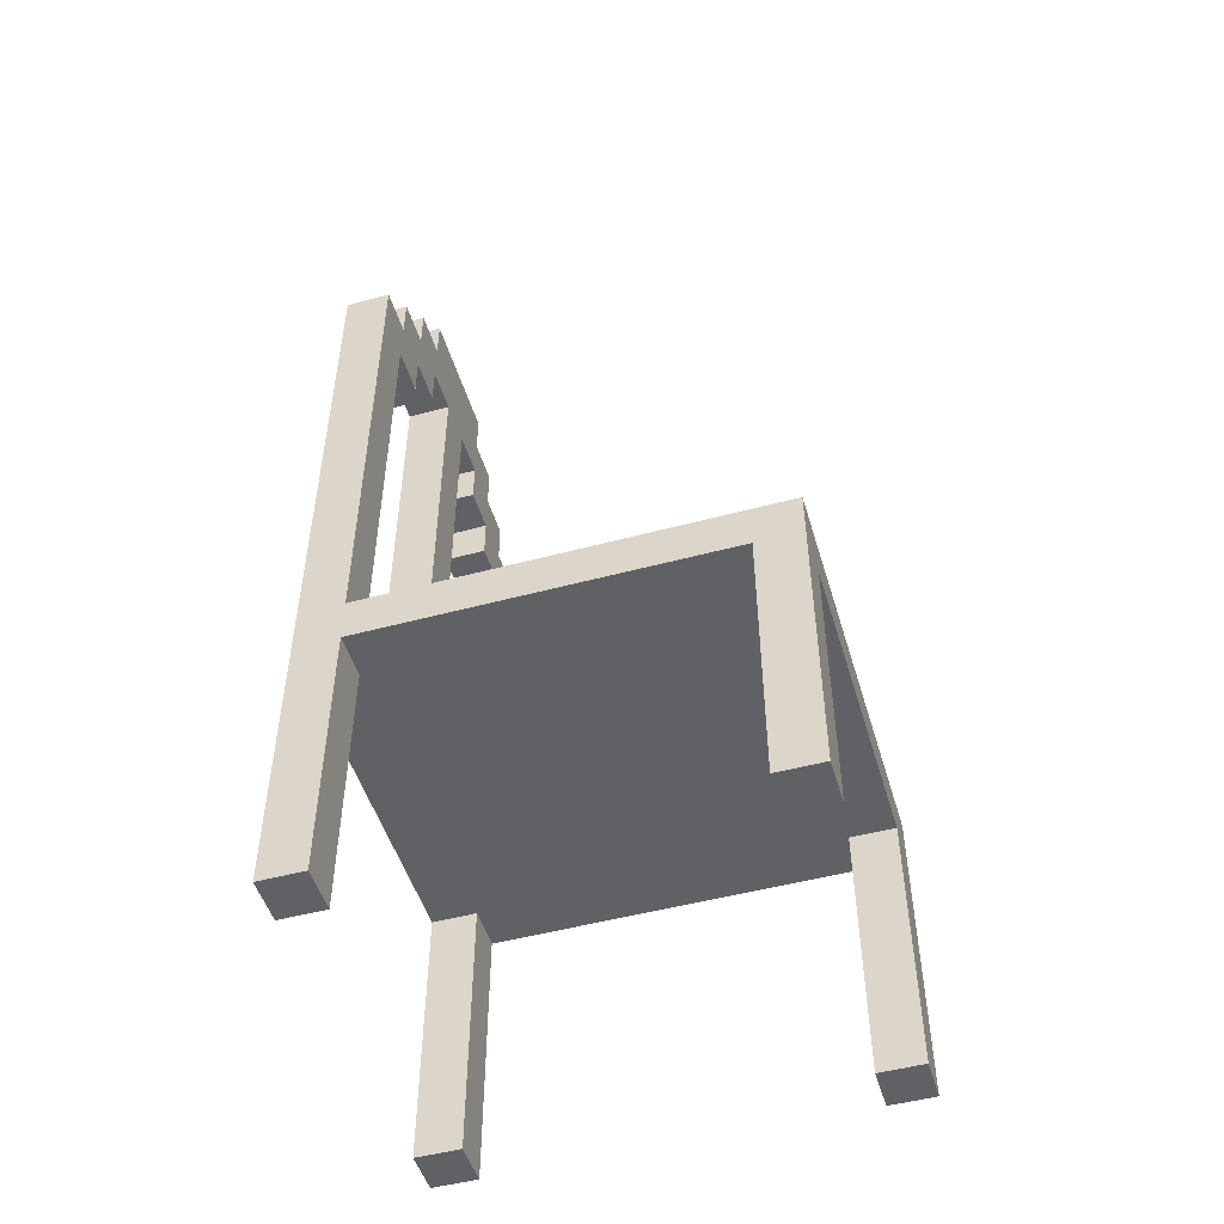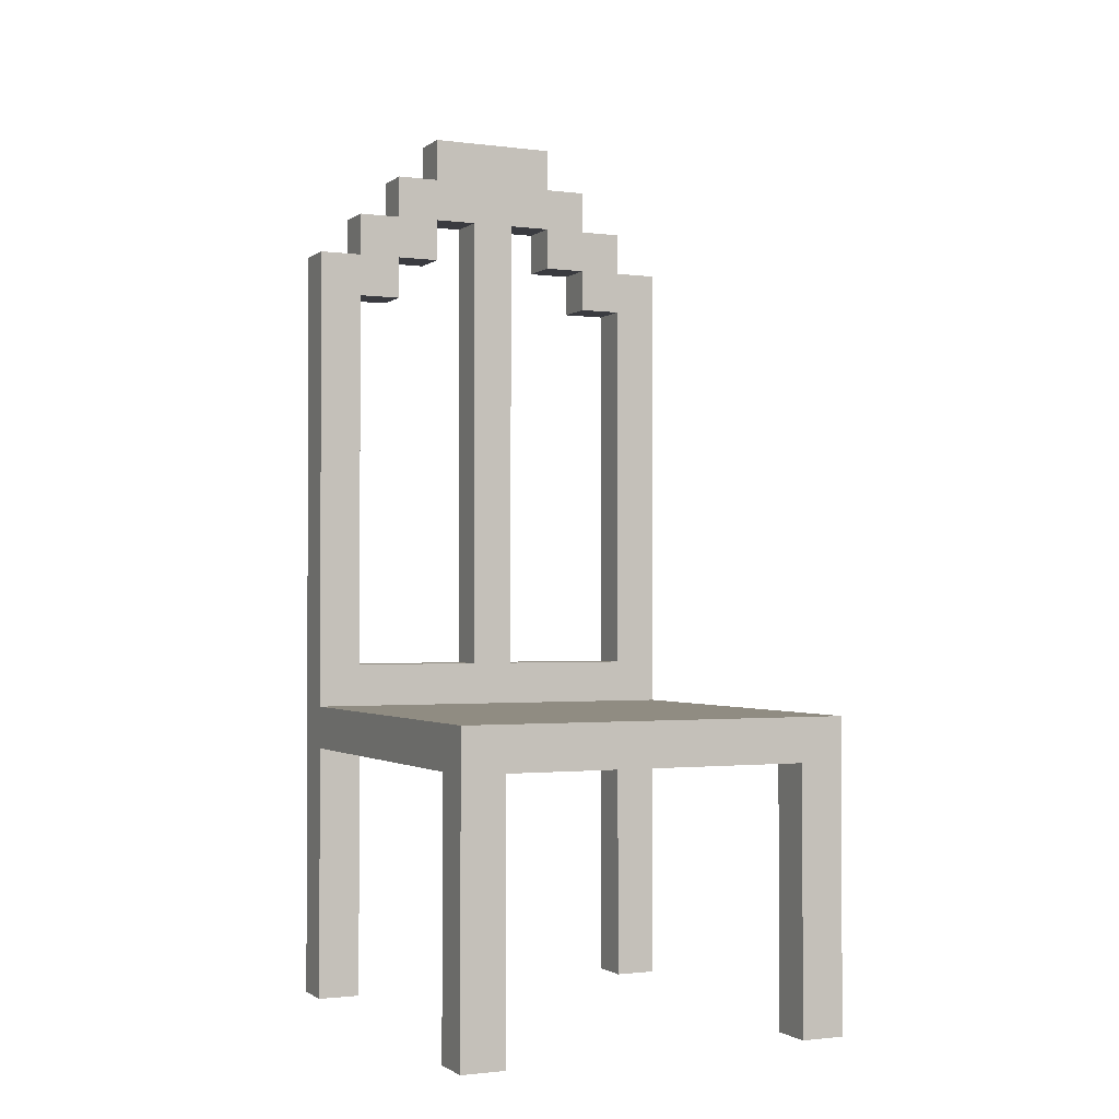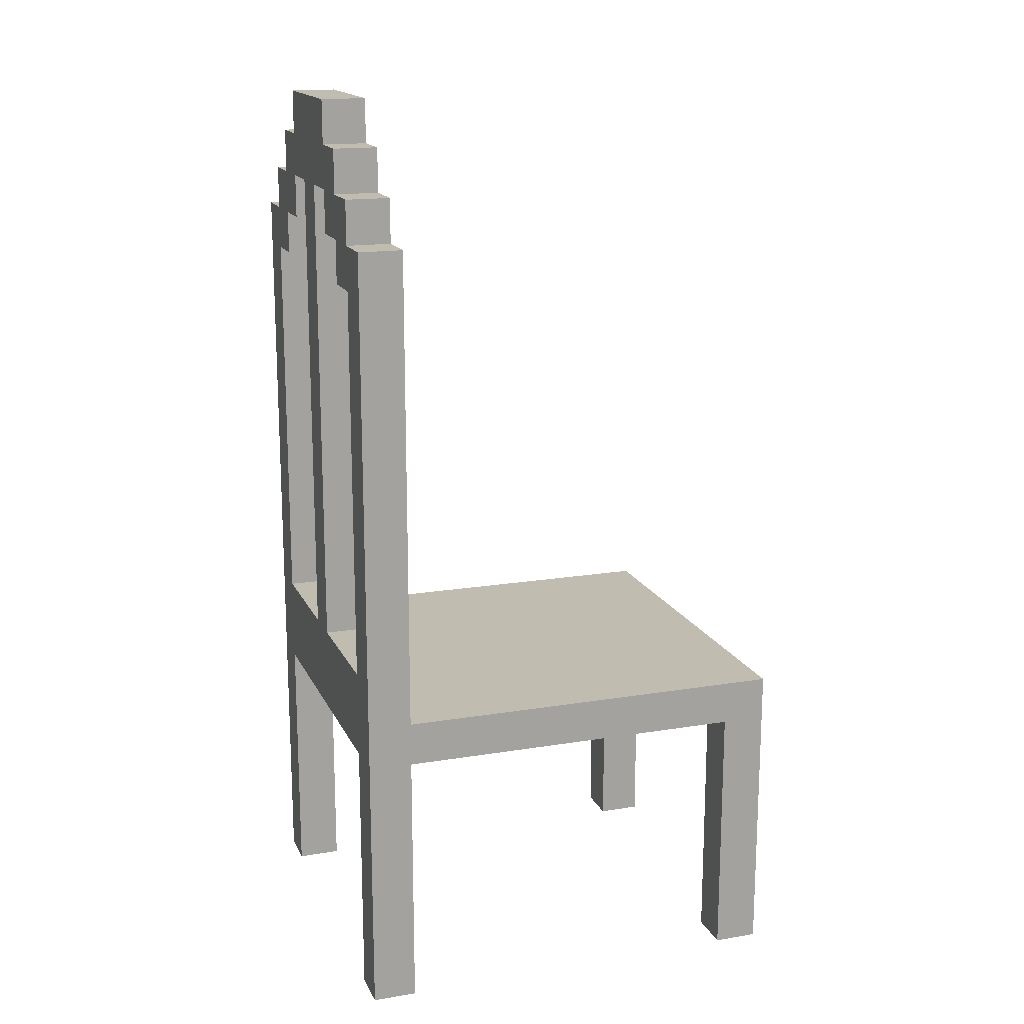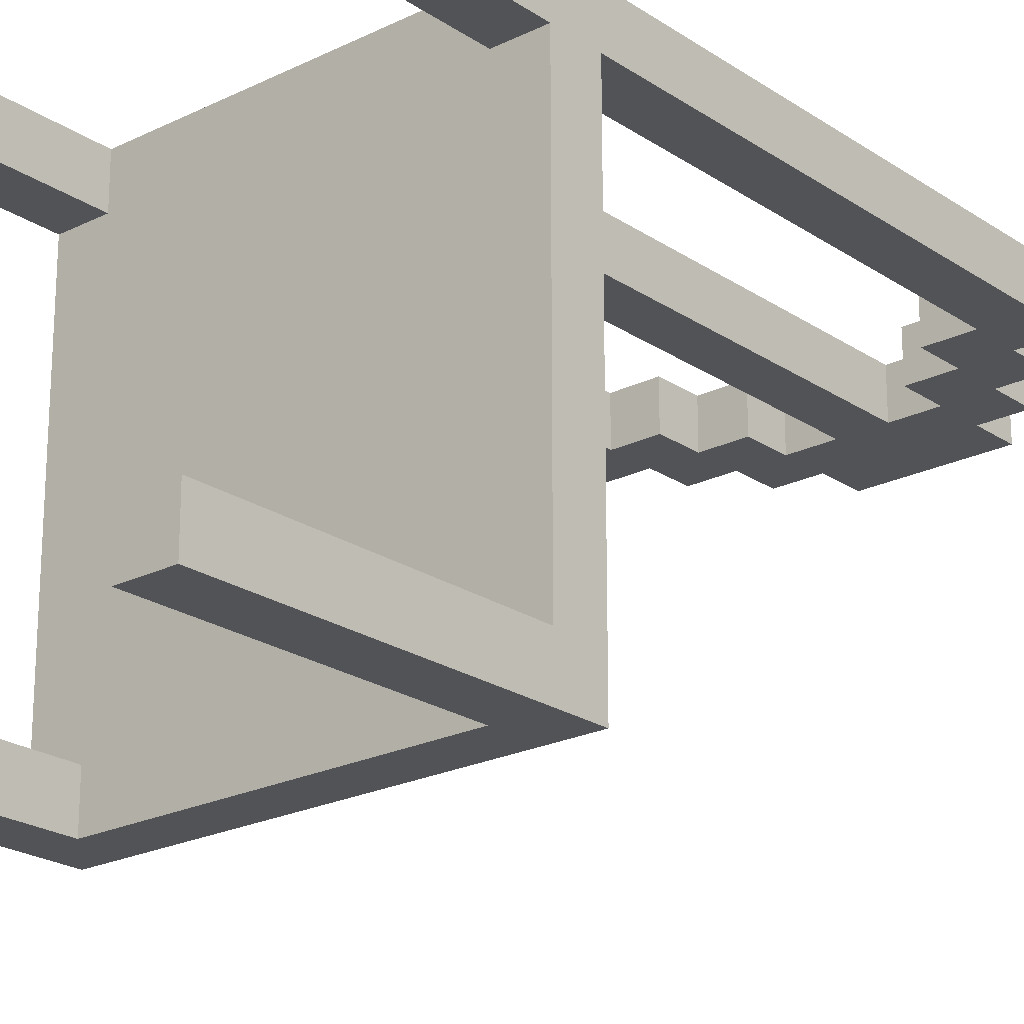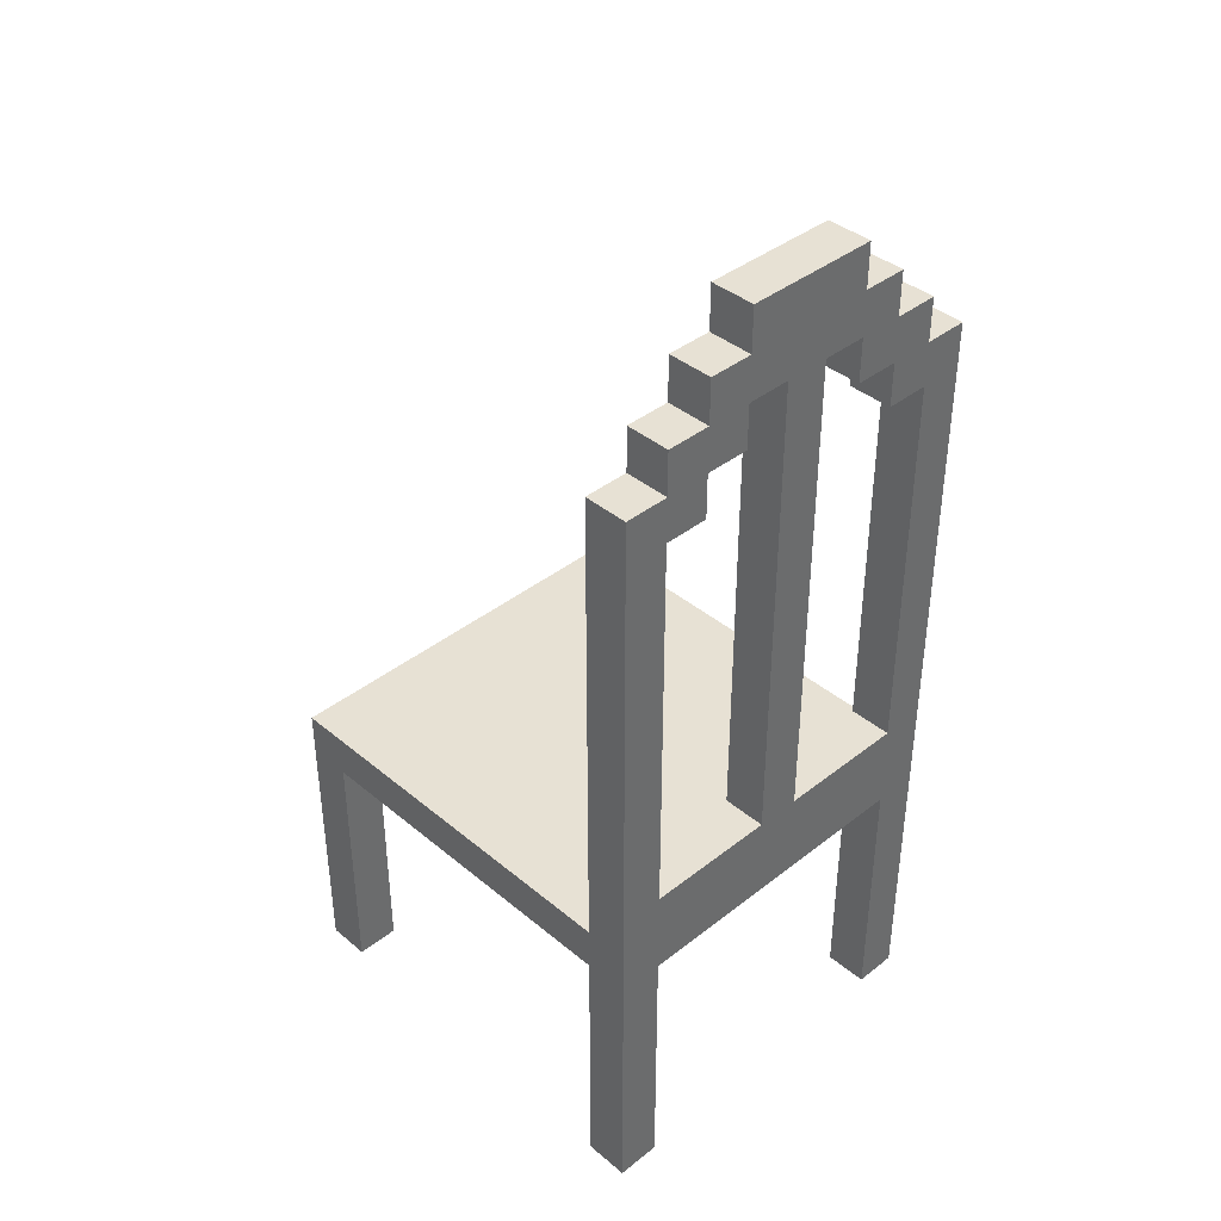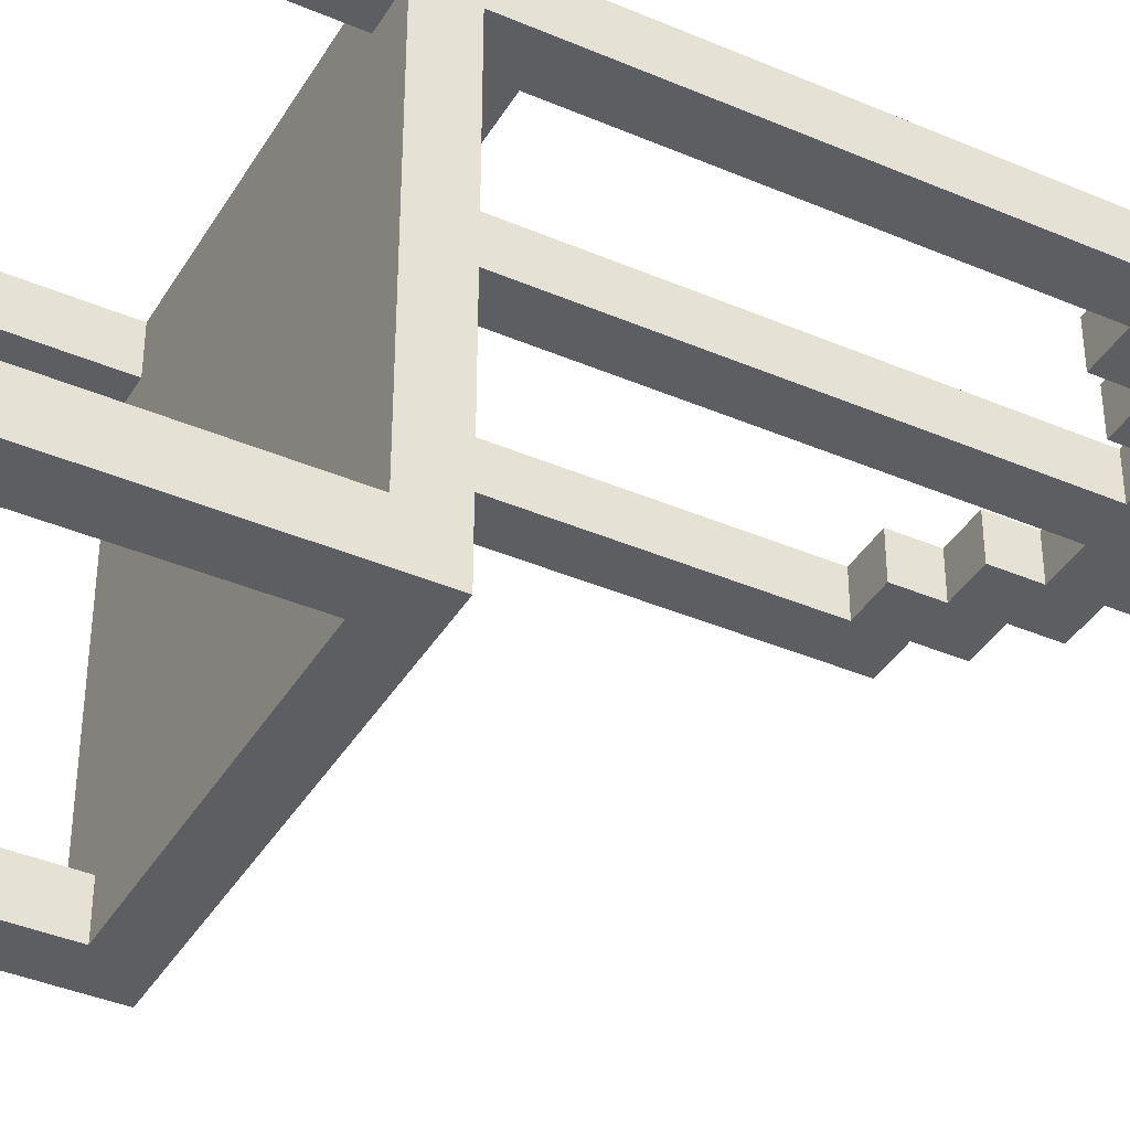
<metadata>
{"format":"obj","ext":"obj","renderer":"f3d","projection":"perspective","resolution":1024,"background":"white","views":[{"elev":-49.8,"azim":106.5,"up":"+Y"},{"elev":-1.4,"azim":155.2,"up":"+Y"},{"elev":16.4,"azim":71.3,"up":"+Y"},{"elev":-22.1,"azim":40.7,"up":"+Z"},{"elev":39.6,"azim":-44.2,"up":"+Y"},{"elev":-39.3,"azim":61.9,"up":"+Z"}]}
</metadata>
<code>
o
v 0.9 2 -1
v 0.9 2 -1.1
v 0.9 2 -1.9
v 0.9 2 -2
v 0.9 2.6 -1.1
v 0.9 2.6 -1.9
v 0.9 2.7 -1.1
v 0.9 2.7 -2
v 0.9 3.8 -1
v 0.9 3.8 -1.1
v 1 3.8 -1
v 1 3.8 -1.1
v 1 3.9 -1
v 1 3.9 -1.1
v 1.1 3.9 -1
v 1.1 3.9 -1.1
v 1.1 4 -1
v 1.1 4 -1.1
v 1.2 4 -1
v 1.2 4 -1.1
v 1.2 4.1 -1
v 1.2 4.1 -1.1
v 1.3 2.8 -1
v 1.3 2.8 -1.1
v 1.3 3.9 -1
v 1.3 3.9 -1.1
v 1.5 3.8 -1
v 1.5 3.8 -1.1
v 1.5 3.9 -1
v 1.5 3.9 -1.1
v 1.6 3.7 -1
v 1.6 3.7 -1.1
v 1.6 3.8 -1
v 1.6 3.8 -1.1
v 1.7 2 -1
v 1.7 2 -1.1
v 1.7 2 -1.9
v 1.7 2 -2
v 1.7 2.6 -1
v 1.7 2.6 -1.1
v 1.7 2.6 -1.9
v 1.7 2.6 -2
v 1.7 2.8 -1
v 1.7 2.8 -1.1
v 1.7 3.7 -1
v 1.7 3.7 -1.1
v 1 2 -1
v 1 2 -1.1
v 1 2 -1.9
v 1 2 -2
v 1 2.6 -1
v 1 2.6 -1.1
v 1 2.6 -1.9
v 1 2.6 -2
v 1 2.8 -1
v 1 2.8 -1.1
v 1 3.7 -1
v 1 3.7 -1.1
v 1.1 3.7 -1
v 1.1 3.7 -1.1
v 1.1 3.8 -1
v 1.1 3.8 -1.1
v 1.2 3.8 -1
v 1.2 3.8 -1.1
v 1.2 3.9 -1
v 1.2 3.9 -1.1
v 1.4 2.8 -1
v 1.4 2.8 -1.1
v 1.4 3.9 -1
v 1.4 3.9 -1.1
v 1.5 4 -1
v 1.5 4 -1.1
v 1.5 4.1 -1
v 1.5 4.1 -1.1
v 1.6 3.9 -1
v 1.6 3.9 -1.1
v 1.6 4 -1
v 1.6 4 -1.1
v 1.7 3.8 -1
v 1.7 3.8 -1.1
v 1.7 3.9 -1
v 1.7 3.9 -1.1
v 1.8 2 -1
v 1.8 2 -1.1
v 1.8 2 -1.9
v 1.8 2 -2
v 1.8 2.6 -1.1
v 1.8 2.6 -1.9
v 1.8 2.7 -1.1
v 1.8 2.7 -2
v 1.8 3.8 -1
v 1.8 3.8 -1.1
v 0.9 2 -1
v 0.9 3.8 -1
v 1 2 -1
v 1 2.6 -1
v 1 2.8 -1
v 1 3.7 -1
v 1 3.8 -1
v 1 3.9 -1
v 1.1 3.7 -1
v 1.1 3.8 -1
v 1.1 3.9 -1
v 1.1 4 -1
v 1.2 3.8 -1
v 1.2 3.9 -1
v 1.2 4 -1
v 1.2 4.1 -1
v 1.3 2.8 -1
v 1.3 3.9 -1
v 1.4 2.8 -1
v 1.4 3.9 -1
v 1.5 3.8 -1
v 1.5 3.9 -1
v 1.5 4 -1
v 1.5 4.1 -1
v 1.6 3.7 -1
v 1.6 3.8 -1
v 1.6 3.9 -1
v 1.6 4 -1
v 1.7 2 -1
v 1.7 2.6 -1
v 1.7 2.8 -1
v 1.7 3.7 -1
v 1.7 3.8 -1
v 1.7 3.9 -1
v 1.8 2 -1
v 1.8 3.8 -1
v 0.9 2 -1.9
v 0.9 2.6 -1.9
v 1 2 -1.9
v 1 2.6 -1.9
v 1.7 2 -1.9
v 1.7 2.6 -1.9
v 1.8 2 -1.9
v 1.8 2.6 -1.9
v 0.9 2 -1.1
v 0.9 2.6 -1.1
v 0.9 2.7 -1.1
v 0.9 3.8 -1.1
v 1 2 -1.1
v 1 2.6 -1.1
v 1 2.8 -1.1
v 1 3.7 -1.1
v 1 3.8 -1.1
v 1 3.9 -1.1
v 1.1 3.7 -1.1
v 1.1 3.8 -1.1
v 1.1 3.9 -1.1
v 1.1 4 -1.1
v 1.2 3.8 -1.1
v 1.2 3.9 -1.1
v 1.2 4 -1.1
v 1.2 4.1 -1.1
v 1.3 2.8 -1.1
v 1.3 3.9 -1.1
v 1.4 2.8 -1.1
v 1.4 3.9 -1.1
v 1.5 3.8 -1.1
v 1.5 3.9 -1.1
v 1.5 4 -1.1
v 1.5 4.1 -1.1
v 1.6 3.7 -1.1
v 1.6 3.8 -1.1
v 1.6 3.9 -1.1
v 1.6 4 -1.1
v 1.7 2 -1.1
v 1.7 2.6 -1.1
v 1.7 2.8 -1.1
v 1.7 3.7 -1.1
v 1.7 3.8 -1.1
v 1.7 3.9 -1.1
v 1.8 2 -1.1
v 1.8 2.6 -1.1
v 1.8 2.7 -1.1
v 1.8 3.8 -1.1
v 0.9 2 -2
v 0.9 2.7 -2
v 1 2 -2
v 1 2.6 -2
v 1.7 2 -2
v 1.7 2.6 -2
v 1.8 2 -2
v 1.8 2.7 -2
v 0.9 2 -1
v 1 2 -1
v 1.7 2 -1
v 1.8 2 -1
v 0.9 2 -1.1
v 1 2 -1.1
v 1.7 2 -1.1
v 1.8 2 -1.1
v 0.9 2 -1.9
v 1 2 -1.9
v 1.7 2 -1.9
v 1.8 2 -1.9
v 0.9 2 -2
v 1 2 -2
v 1.7 2 -2
v 1.8 2 -2
v 1 2.6 -1
v 1.7 2.6 -1
v 0.9 2.6 -1.1
v 1 2.6 -1.1
v 1.7 2.6 -1.1
v 1.8 2.6 -1.1
v 0.9 2.6 -1.9
v 1 2.6 -1.9
v 1.7 2.6 -1.9
v 1.8 2.6 -1.9
v 1 2.6 -2
v 1.7 2.6 -2
v 1 3.7 -1
v 1.1 3.7 -1
v 1.6 3.7 -1
v 1.7 3.7 -1
v 1 3.7 -1.1
v 1.1 3.7 -1.1
v 1.6 3.7 -1.1
v 1.7 3.7 -1.1
v 1.1 3.8 -1
v 1.2 3.8 -1
v 1.5 3.8 -1
v 1.6 3.8 -1
v 1.1 3.8 -1.1
v 1.2 3.8 -1.1
v 1.5 3.8 -1.1
v 1.6 3.8 -1.1
v 1.2 3.9 -1
v 1.3 3.9 -1
v 1.4 3.9 -1
v 1.5 3.9 -1
v 1.2 3.9 -1.1
v 1.3 3.9 -1.1
v 1.4 3.9 -1.1
v 1.5 3.9 -1.1
v 0.9 2.7 -1.1
v 1.8 2.7 -1.1
v 0.9 2.7 -2
v 1.8 2.7 -2
v 1 2.8 -1
v 1.3 2.8 -1
v 1.4 2.8 -1
v 1.7 2.8 -1
v 1 2.8 -1.1
v 1.3 2.8 -1.1
v 1.4 2.8 -1.1
v 1.7 2.8 -1.1
v 0.9 3.8 -1
v 1 3.8 -1
v 1.7 3.8 -1
v 1.8 3.8 -1
v 0.9 3.8 -1.1
v 1 3.8 -1.1
v 1.7 3.8 -1.1
v 1.8 3.8 -1.1
v 1 3.9 -1
v 1.1 3.9 -1
v 1.6 3.9 -1
v 1.7 3.9 -1
v 1 3.9 -1.1
v 1.1 3.9 -1.1
v 1.6 3.9 -1.1
v 1.7 3.9 -1.1
v 1.1 4 -1
v 1.2 4 -1
v 1.5 4 -1
v 1.6 4 -1
v 1.1 4 -1.1
v 1.2 4 -1.1
v 1.5 4 -1.1
v 1.6 4 -1.1
v 1.2 4.1 -1
v 1.5 4.1 -1
v 1.2 4.1 -1.1
v 1.5 4.1 -1.1
f 5 2 1
f 6 4 3
f 7 5 1
f 7 6 5
f 8 4 6
f 8 6 7
f 9 7 1
f 10 7 9
f 13 12 11
f 14 12 13
f 17 16 15
f 18 16 17
f 21 20 19
f 22 20 21
f 25 24 23
f 26 24 25
f 29 28 27
f 30 28 29
f 33 32 31
f 34 32 33
f 39 36 35
f 40 36 39
f 41 38 37
f 42 38 41
f 45 44 43
f 46 44 45
f 47 48 51
f 51 48 52
f 49 50 53
f 53 50 54
f 55 56 57
f 57 56 58
f 59 60 61
f 61 60 62
f 63 64 65
f 65 64 66
f 67 68 69
f 69 68 70
f 71 72 73
f 73 72 74
f 75 76 77
f 77 76 78
f 79 80 81
f 81 80 82
f 83 84 87
f 85 86 88
f 83 87 89
f 87 88 89
f 88 86 90
f 89 88 90
f 83 89 91
f 91 89 92
f 95 94 93
f 96 94 95
f 97 94 96
f 98 94 97
f 99 94 98
f 101 100 99
f 101 99 98
f 102 100 101
f 103 100 102
f 105 104 103
f 105 103 102
f 106 104 105
f 107 104 106
f 109 97 96
f 110 108 107
f 110 107 106
f 111 109 96
f 111 110 109
f 112 108 110
f 112 110 111
f 114 108 112
f 115 108 114
f 116 108 115
f 118 114 113
f 118 115 114
f 119 115 118
f 120 115 119
f 122 111 96
f 123 111 122
f 124 118 117
f 124 119 118
f 125 119 124
f 126 119 125
f 127 123 122
f 127 122 121
f 127 125 124
f 127 124 123
f 128 125 127
f 131 130 129
f 132 130 131
f 135 134 133
f 136 134 135
f 137 138 141
f 141 138 142
f 139 140 143
f 143 140 144
f 144 140 145
f 145 146 147
f 144 145 147
f 147 146 148
f 148 146 149
f 149 150 151
f 148 149 151
f 151 150 152
f 152 150 153
f 139 143 155
f 153 154 156
f 152 153 156
f 139 155 157
f 155 156 157
f 156 154 158
f 157 156 158
f 158 154 160
f 160 154 161
f 161 154 162
f 159 160 164
f 160 161 164
f 164 161 165
f 165 161 166
f 139 157 169
f 163 164 170
f 164 165 170
f 170 165 171
f 171 165 172
f 167 168 173
f 173 168 174
f 139 169 175
f 169 170 175
f 170 171 175
f 175 171 176
f 177 178 179
f 179 178 180
f 180 178 182
f 181 182 183
f 182 178 184
f 183 182 184
f 189 186 185
f 190 186 189
f 191 188 187
f 192 188 191
f 197 194 193
f 198 194 197
f 199 196 195
f 200 196 199
f 204 202 201
f 205 202 204
f 207 204 203
f 207 206 205
f 207 205 204
f 208 206 207
f 209 206 208
f 210 206 209
f 211 209 208
f 212 209 211
f 217 214 213
f 218 214 217
f 219 216 215
f 220 216 219
f 225 222 221
f 226 222 225
f 227 224 223
f 228 224 227
f 233 230 229
f 234 230 233
f 235 232 231
f 236 232 235
f 237 238 239
f 239 238 240
f 241 242 245
f 245 242 246
f 243 244 247
f 247 244 248
f 249 250 253
f 253 250 254
f 251 252 255
f 255 252 256
f 257 258 261
f 261 258 262
f 259 260 263
f 263 260 264
f 265 266 269
f 269 266 270
f 267 268 271
f 271 268 272
f 273 274 275
f 275 274 276

</code>
